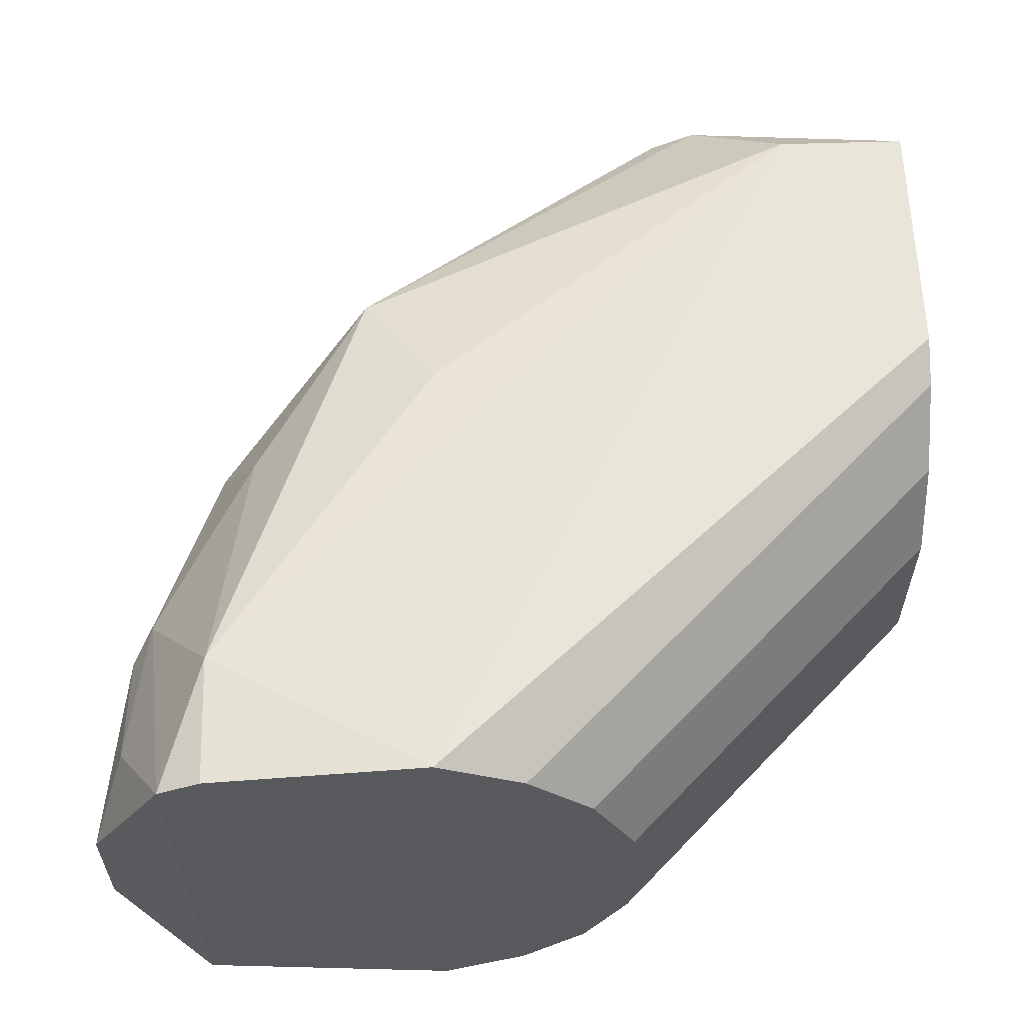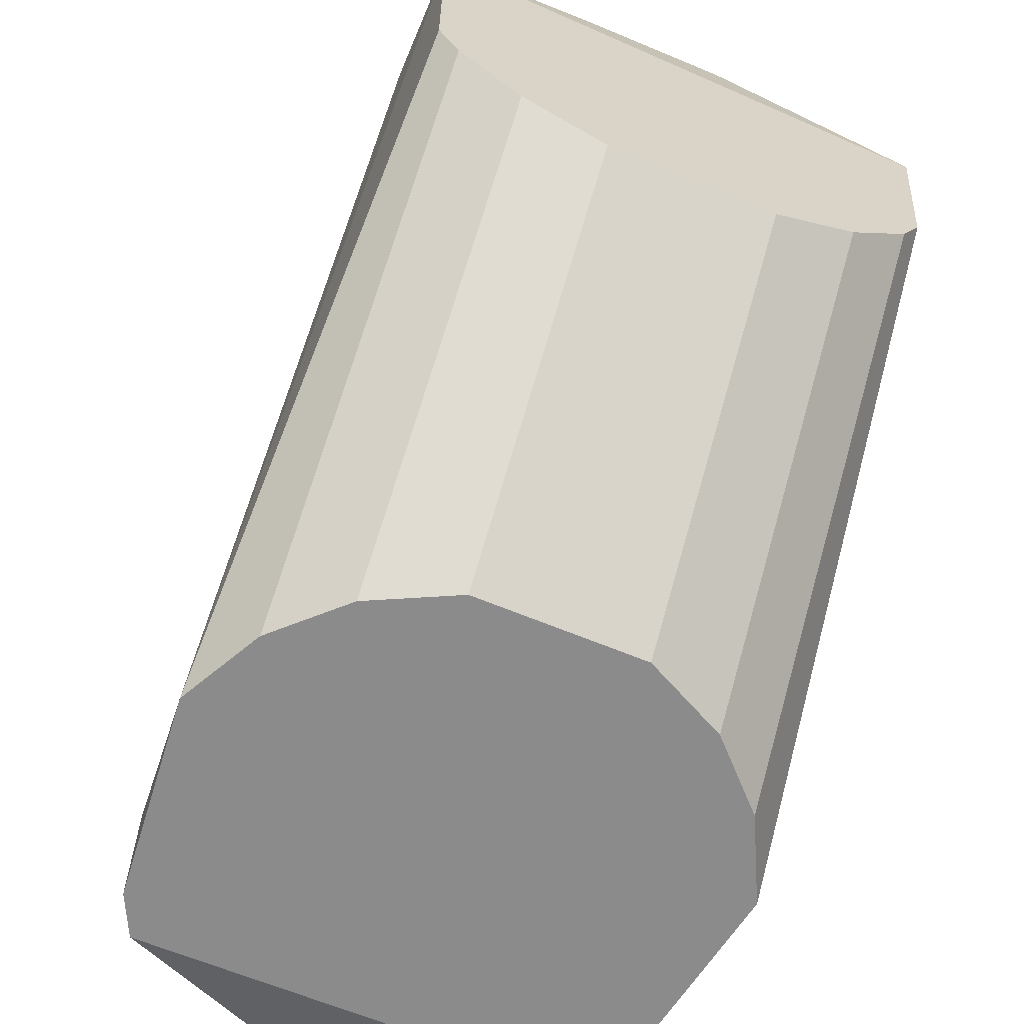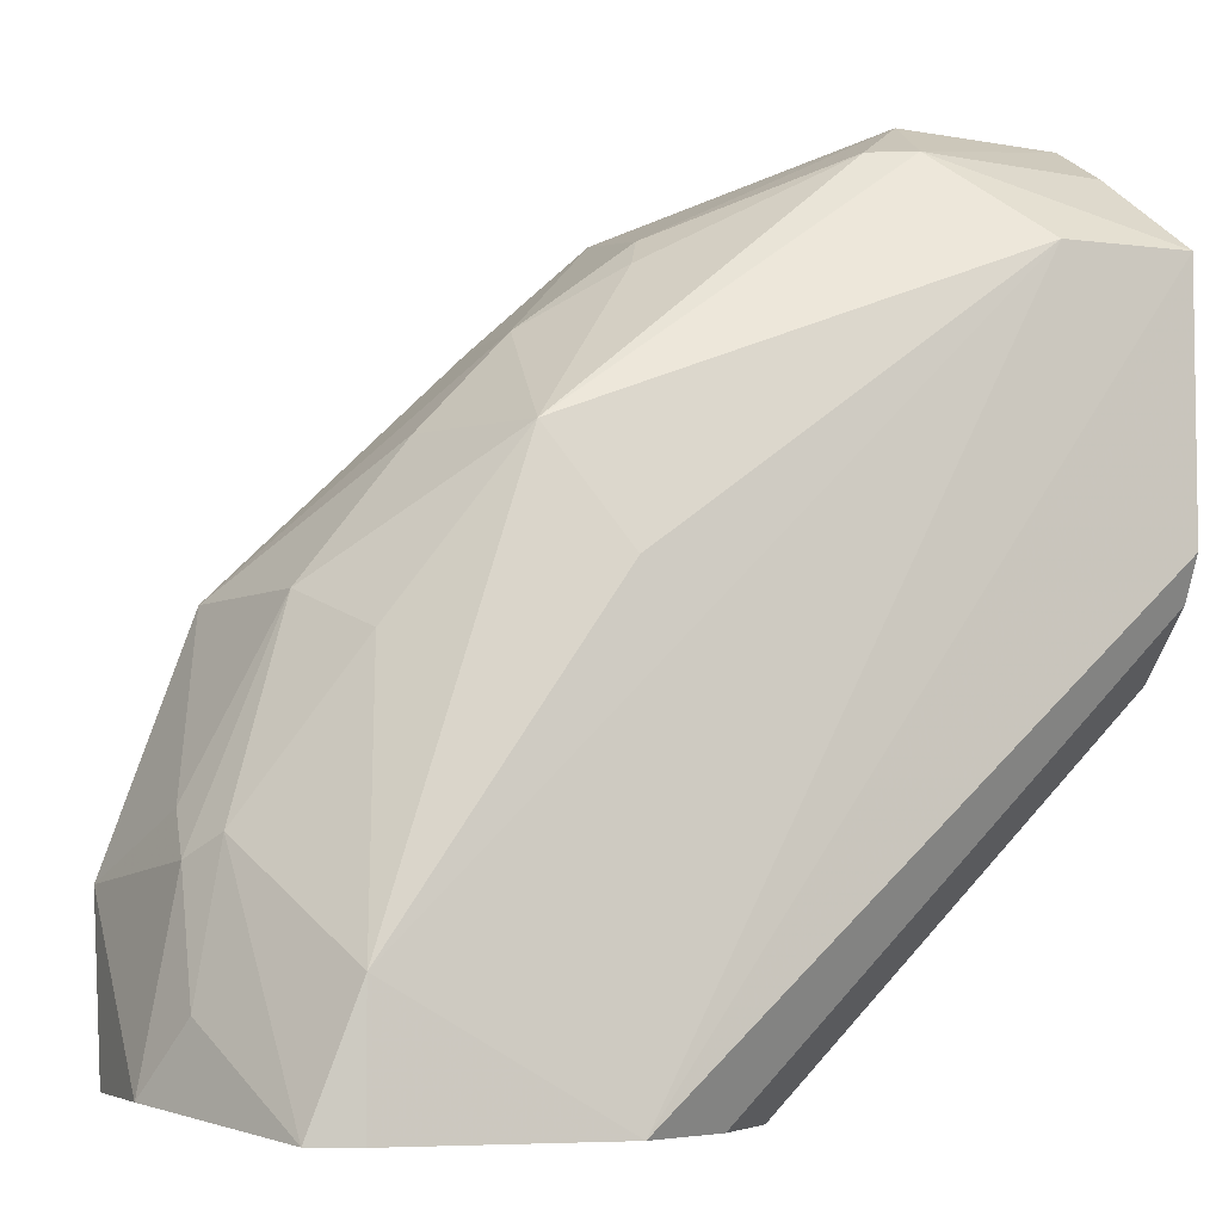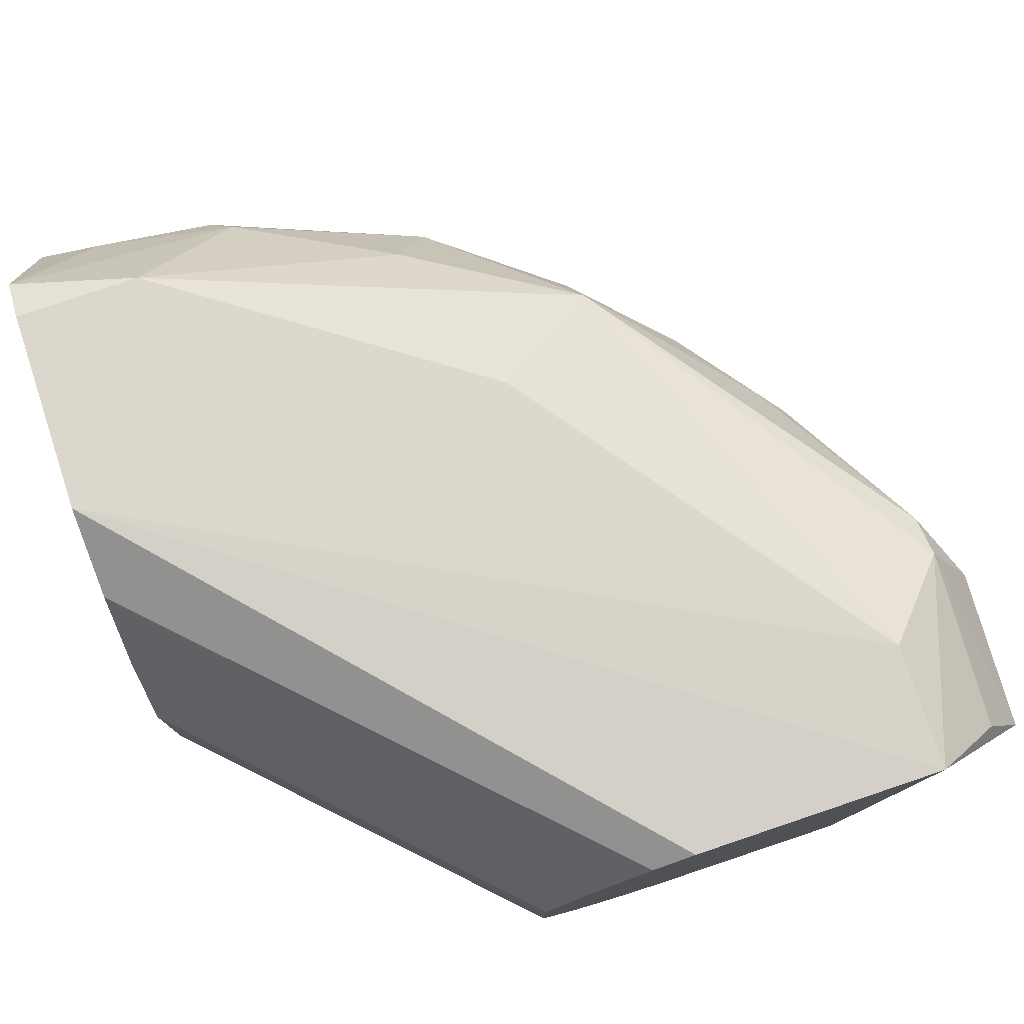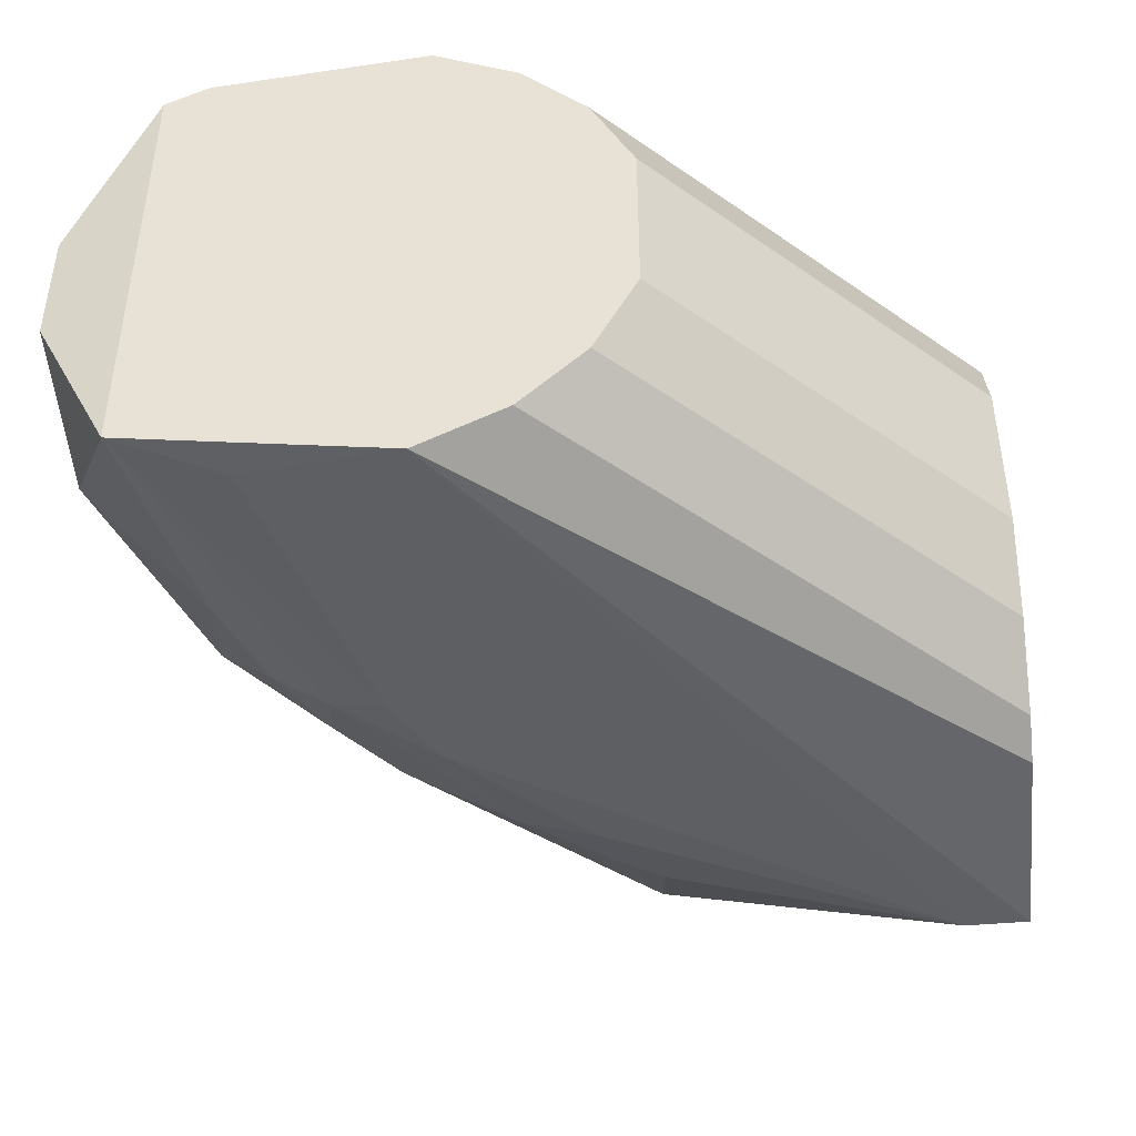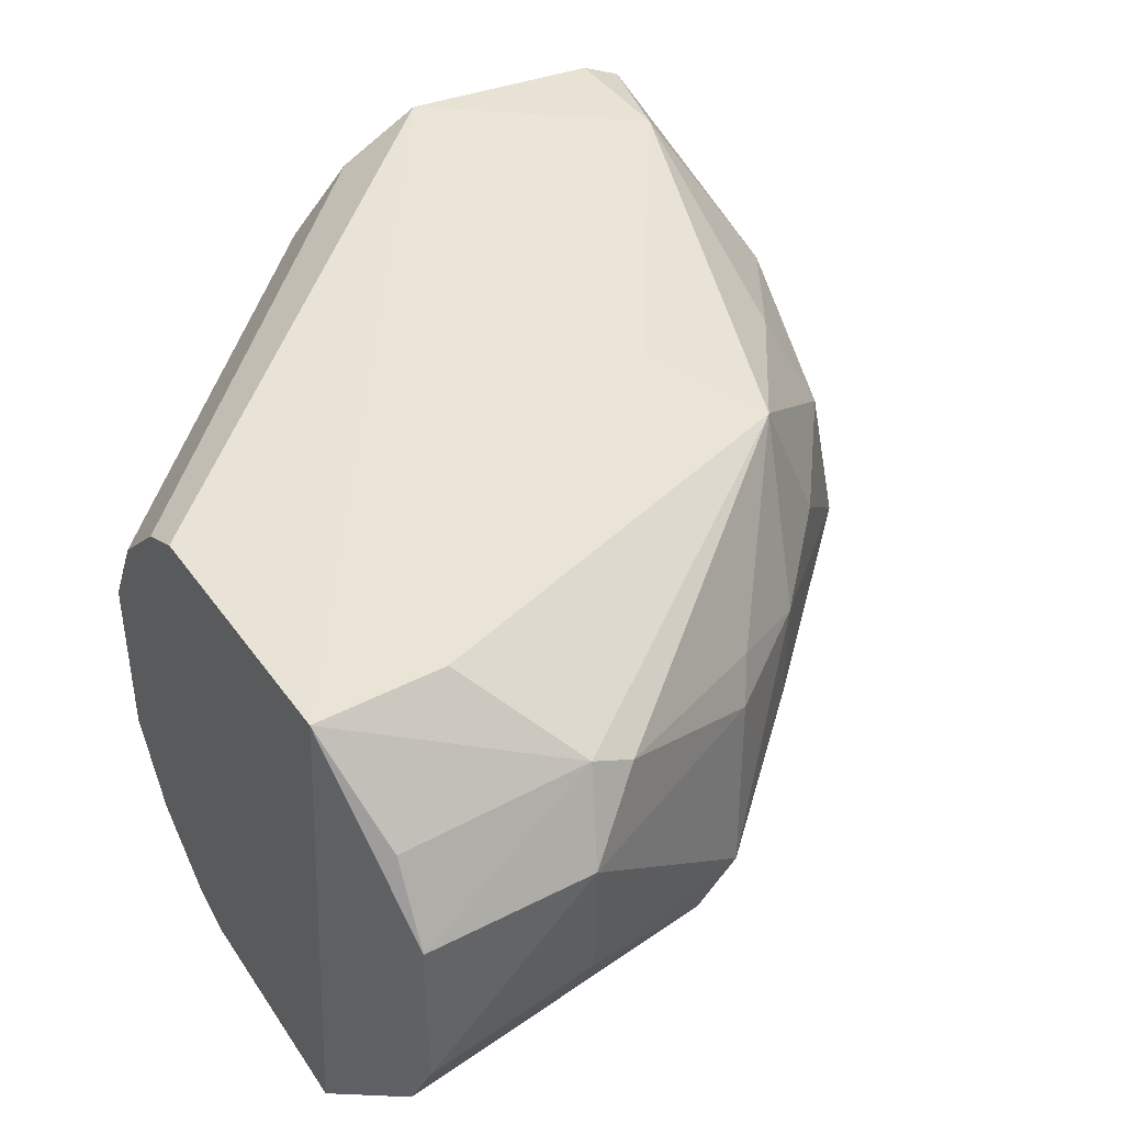
<metadata>
{"format":"obj","ext":"obj","renderer":"f3d","projection":"perspective","resolution":1024,"background":"white","views":[{"elev":59.8,"azim":-1.8,"up":"+Z"},{"elev":-63.8,"azim":67.1,"up":"+Y"},{"elev":-5.3,"azim":-22.3,"up":"+Y"},{"elev":78.0,"azim":71.4,"up":"+Z"},{"elev":-44.8,"azim":6.0,"up":"+Z"},{"elev":41.9,"azim":147.7,"up":"+Z"}]}
</metadata>
<code>
v -0.03324 0.00407 0.004772
v -0.001466 0.03427 0.003244
v -0.001465 0.03427 -0.003156
v -0.01319 0.000393 -0.003362
v -0.000405 0.01914 0.01027
v -0.0265 0.01749 -0.007452
v -0.000405 0.01914 -0.01018
v -0.02341 0.02255 0.008565
v -0.03109 0.000393 -0.009331
v -0.02085 0.000393 0.01112
v -0.0149 0.03107 -0.005919
v -0.000405 0.02766 -0.01104
v -0.03109 0.01744 -0.003362
v -0.000405 0.02937 0.01027
v -0.000405 0.01318 0.003451
v -0.02085 0.000393 -0.01104
v -0.01064 0.03278 0.006008
v -0.03109 0.000393 0.009418
v -0.02209 0.01672 -0.009928
v -0.0149 0.000393 0.00686
v -0.022 0.02648 0.00229
v -0.0344 0.001339 -0.002371
v -0.000405 0.01489 -0.006774
v -0.02938 0.00551 0.01027
v -0.005522 0.02937 0.01027
v -0.02975 0.01748 0.003105
v -0.03449 0.008065 -0.003362
v -0.0166 0.03107 -0.004215
v -0.008077 0.03448 0.003451
v -0.01745 0.000393 -0.009331
v -0.002963 0.02766 -0.01104
v -0.03226 0.0097 0.004708
v -0.016 0.02501 -0.008984
v -0.000405 0.01318 -0.003362
v -0.01319 0.000393 0.003451
v -0.000405 0.01744 0.009418
v -0.001506 0.03263 -0.006344
v -0.03441 0.001333 0.002461
v -0.008928 0.03278 0.00686
v -0.01749 0.02988 0.002367
v -0.02055 0.01825 0.00999
v -0.02815 0.01444 -0.007565
v -0.01745 0.000393 0.009418
v -0.03321 0.008821 0.003188
v -0.0242 0.02047 -0.007395
v -0.0149 0.000393 -0.006774
v -0.000405 0.01489 0.00686
v -0.02567 0.02269 0.003011
v -0.008792 0.03327 -0.003114
v -0.02808 0.01598 0.00685
v -0.02367 0.01362 -0.01
v -0.02588 0.01444 -0.009109
v -0.000405 0.01744 -0.009331
v -0.02693 0.001723 -0.01019
v -0.02938 0.000393 0.01027
v -0.01976 0.02201 -0.009006
v -0.01673 0.02207 -0.009901
v -0.02198 0.02645 -0.002193
v -0.02968 0.01063 -0.007569
v -0.001582 0.03257 0.006401
v -0.01445 0.02587 -0.009113
v -0.033 0.0105 0.001593
v -0.01825 0.02878 0.003807
v -0.02499 0.02273 -0.004444
f 11 45 64
f 9 4 10
f 5 7 12
f 3 2 14
f 10 5 14
f 12 3 14
f 5 12 14
f 7 5 15
f 4 9 16
f 12 7 16
f 9 10 18
f 10 4 20
f 7 15 23
f 10 14 25
f 24 10 25
f 9 22 27
f 2 3 29
f 4 16 30
f 16 7 30
f 12 16 31
f 1 18 32
f 18 24 32
f 15 4 34
f 4 23 34
f 23 15 34
f 4 15 35
f 20 4 35
f 15 20 35
f 15 5 36
f 11 3 37
f 3 12 37
f 31 11 37
f 12 31 37
f 18 1 38
f 9 18 38
f 22 9 38
f 27 22 38
f 17 8 39
f 25 14 39
f 8 25 39
f 2 29 39
f 29 17 39
f 28 21 40
f 17 29 40
f 29 28 40
f 8 24 41
f 25 8 41
f 24 25 41
f 13 6 42
f 5 10 43
f 10 20 43
f 36 5 43
f 20 36 43
f 1 32 44
f 32 26 44
f 38 1 44
f 27 38 44
f 6 13 45
f 23 4 46
f 4 30 46
f 30 23 46
f 20 15 47
f 15 36 47
f 36 20 47
f 8 21 48
f 21 13 48
f 13 26 48
f 26 8 48
f 3 11 49
f 11 28 49
f 29 3 49
f 28 29 49
f 24 8 50
f 8 26 50
f 32 24 50
f 26 32 50
f 31 16 51
f 19 31 51
f 42 6 52
f 6 45 52
f 51 9 52
f 19 51 52
f 7 23 53
f 30 7 53
f 23 30 53
f 16 9 54
f 9 51 54
f 51 16 54
f 18 10 55
f 10 24 55
f 24 18 55
f 11 33 56
f 45 11 56
f 52 45 56
f 19 52 56
f 31 19 57
f 19 56 57
f 56 33 57
f 13 21 58
f 28 13 58
f 21 28 58
f 9 27 59
f 27 13 59
f 13 42 59
f 42 52 59
f 52 9 59
f 14 2 60
f 2 39 60
f 39 14 60
f 11 31 61
f 33 11 61
f 31 57 61
f 57 33 61
f 26 13 62
f 13 27 62
f 44 26 62
f 27 44 62
f 8 17 63
f 21 8 63
f 17 40 63
f 40 21 63
f 28 11 64
f 13 28 64
f 45 13 64

</code>
